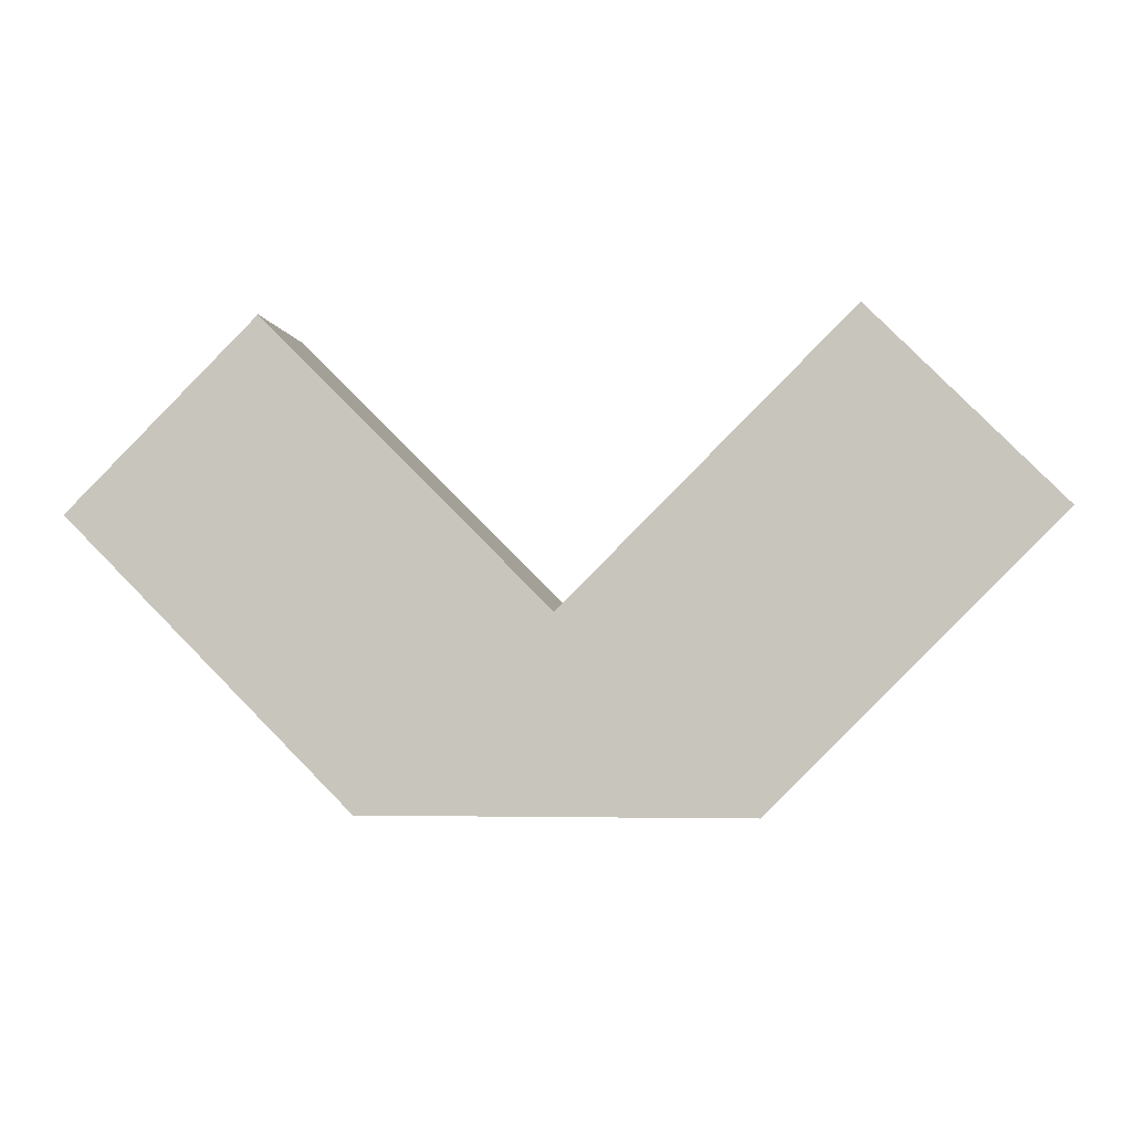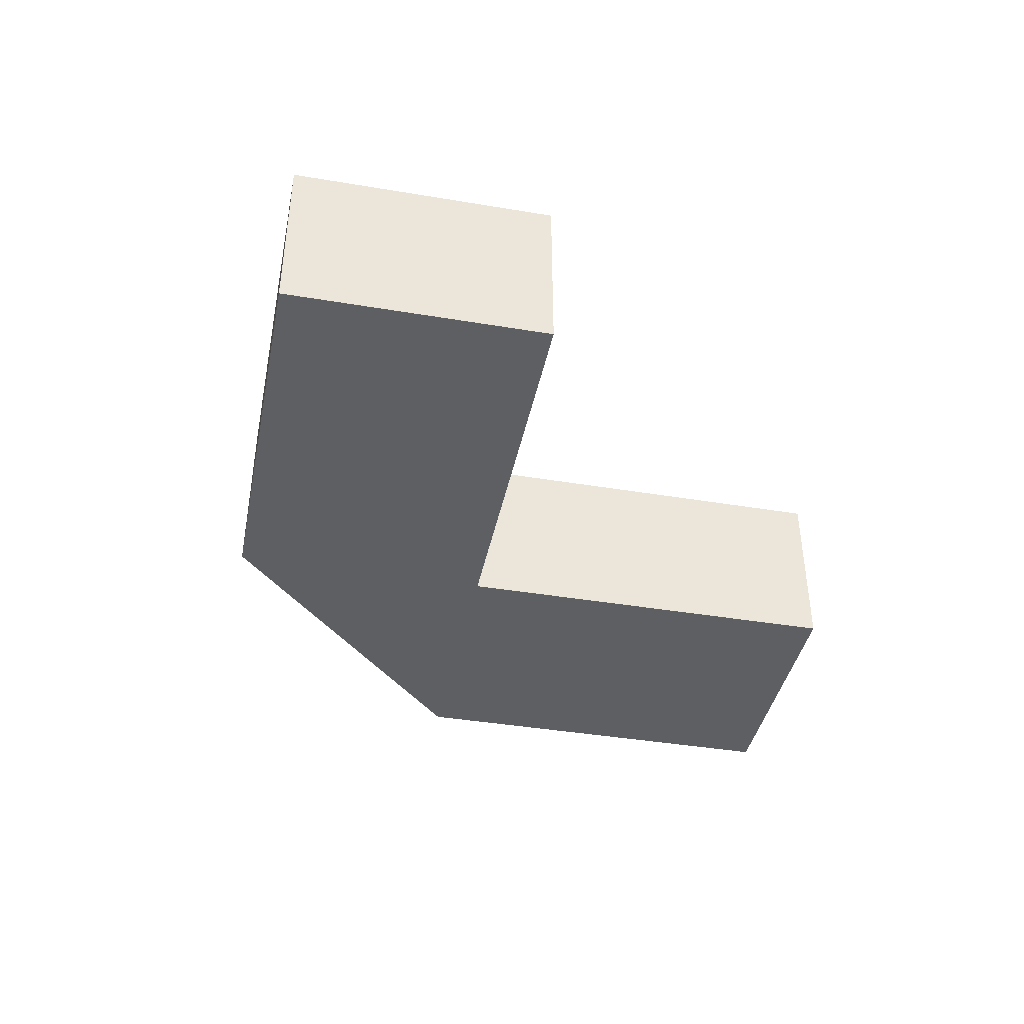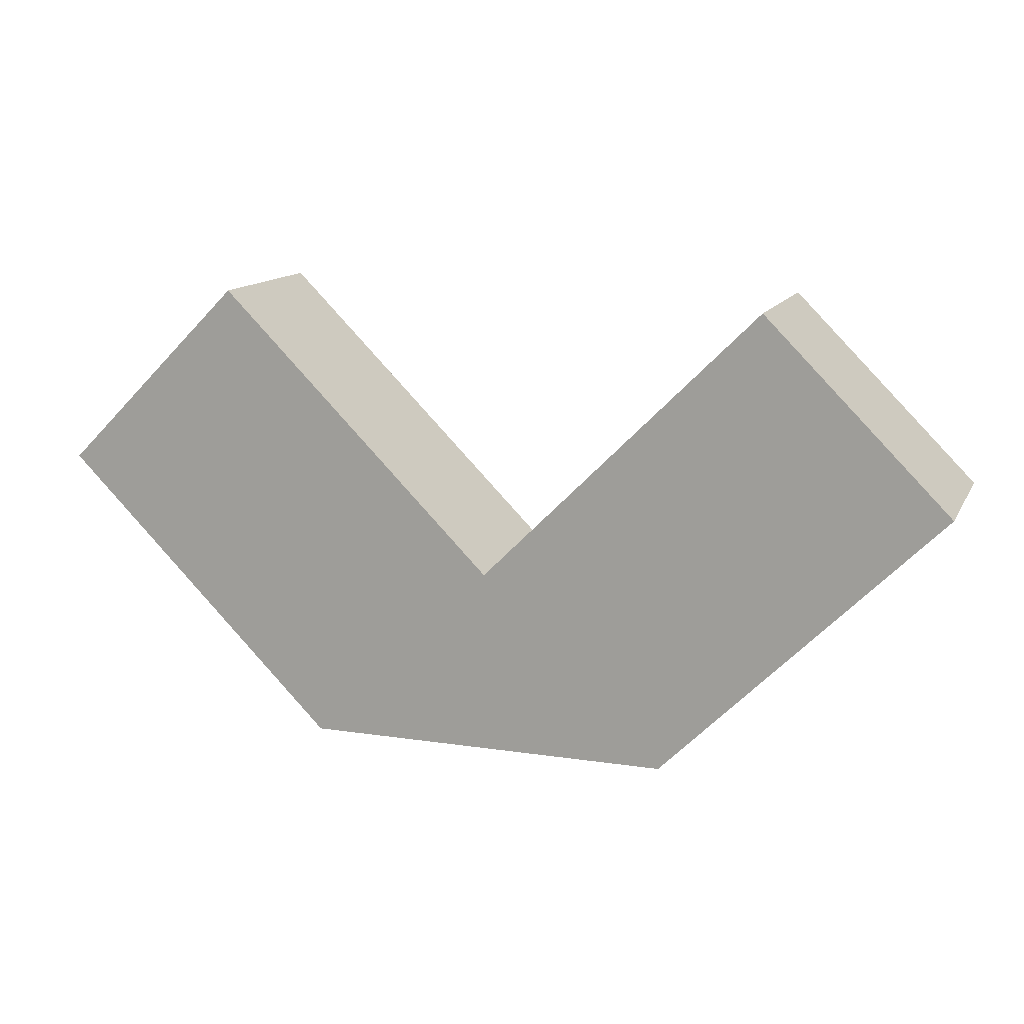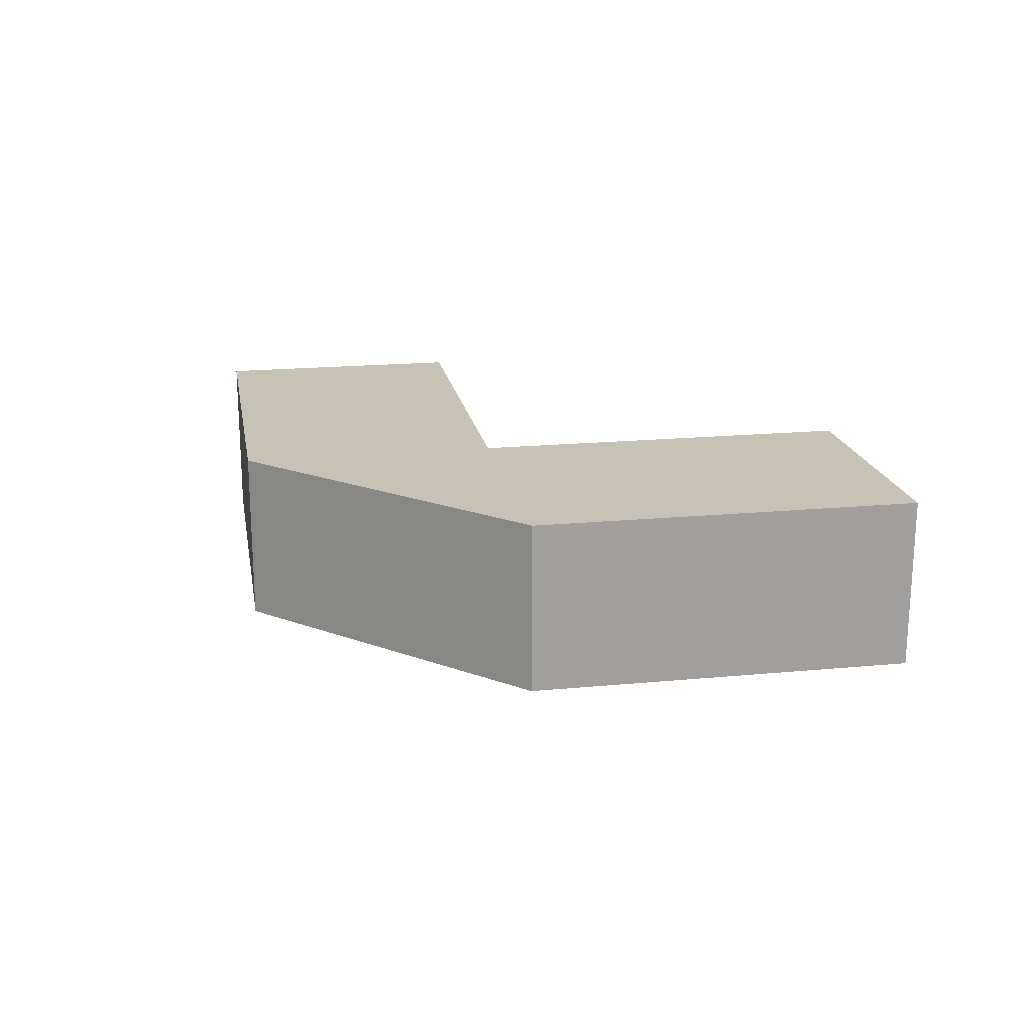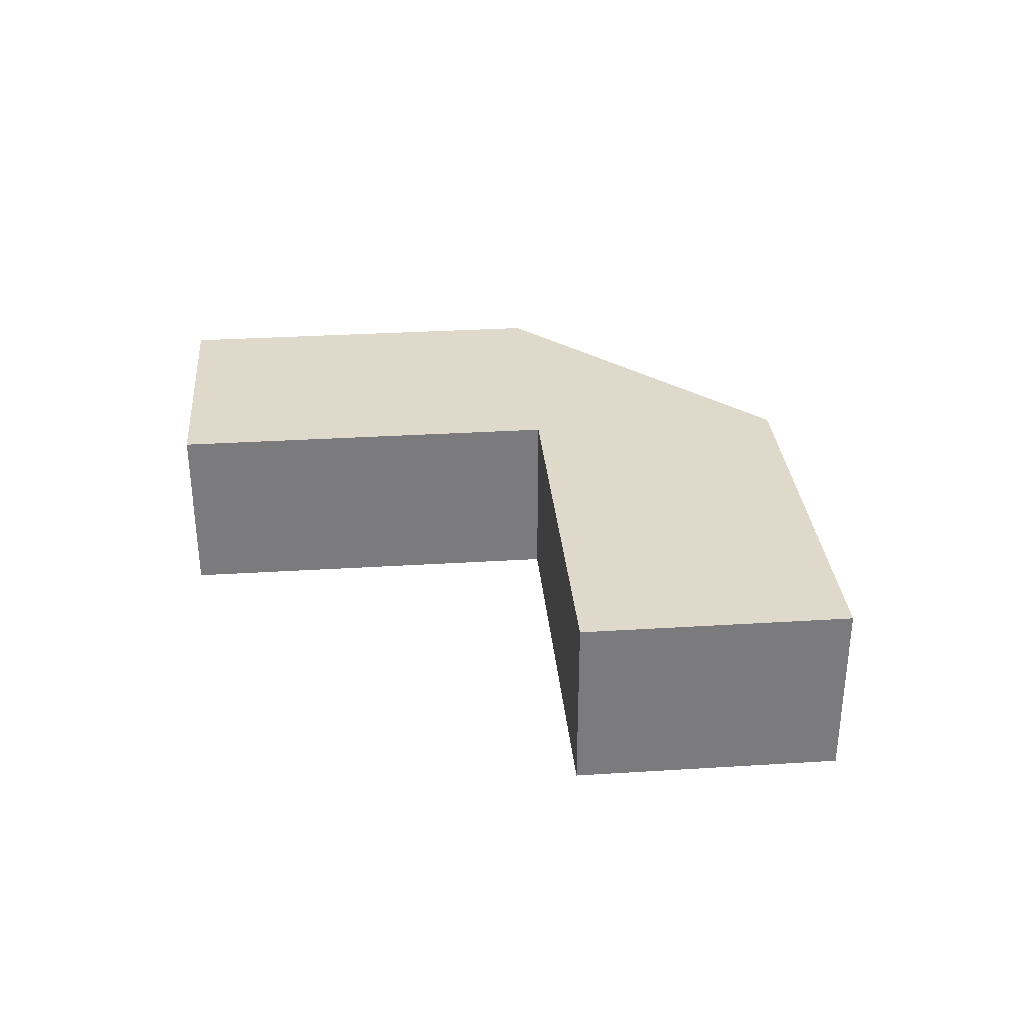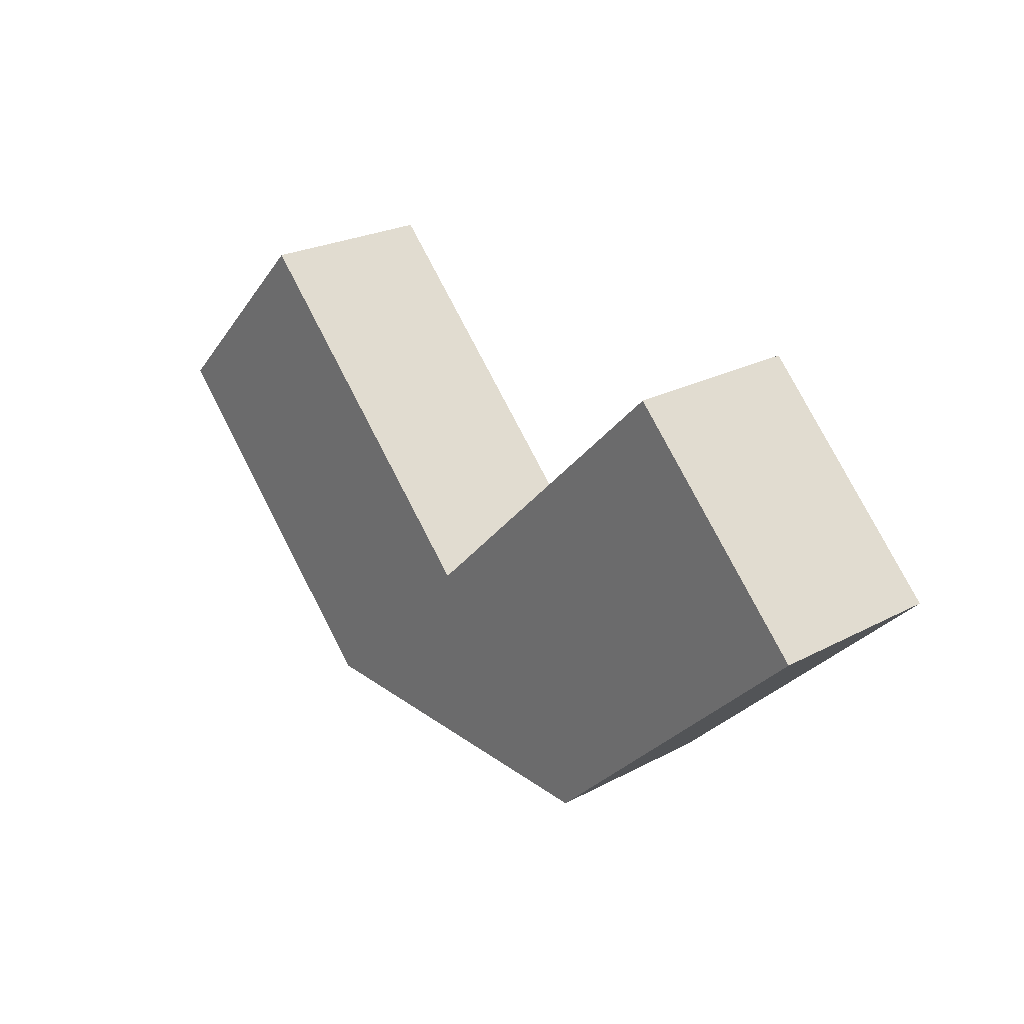
<metadata>
{"format":"obj","ext":"obj","renderer":"f3d","projection":"perspective","resolution":1024,"background":"white","views":[{"elev":-3.1,"azim":-172.9,"up":"+Y"},{"elev":-40.9,"azim":123.5,"up":"+Z"},{"elev":13.3,"azim":19.0,"up":"+Y"},{"elev":18.9,"azim":34.9,"up":"+Z"},{"elev":31.8,"azim":-140.0,"up":"+Z"},{"elev":24.9,"azim":49.5,"up":"+Y"}]}
</metadata>
<code>
v 0.3132 0.522 0
v 0.522 0.3132 -0.1968
v 0.3132 0.522 -0.1968
v 0.522 0.3132 0
v -0.3132 0.522 -0.1968
v -0.2088 -0 -0.1968
v -0.522 0.3132 -0.1968
v 0 0.2088 -0.1968
v 0.2088 0 -0.1968
v 0.3132 0.522 -0.1968
v 0.522 0.3132 -0.1968
v 0.3132 0.522 0
v 0 0.2088 -0.1968
v 0 0.2088 0
v 0.3132 0.522 -0.1968
v -0.2088 -0 0
v -0.3132 0.522 0
v -0.522 0.3132 0
v 0 0.2088 0
v 0.2088 0 0
v 0.3132 0.522 0
v 0.522 0.3132 0
v 0.522 0.3132 0
v 0.2088 0 -0.1968
v 0.522 0.3132 -0.1968
v 0.2088 0 0
v 0.2088 0 0
v -0.2088 -0 -0.1968
v 0.2088 0 -0.1968
v -0.2088 -0 0
v -0.2088 -0 0
v -0.522 0.3132 -0.1968
v -0.2088 -0 -0.1968
v -0.522 0.3132 0
v -0.522 0.3132 0
v -0.3132 0.522 -0.1968
v -0.522 0.3132 -0.1968
v -0.3132 0.522 0
v -0.3132 0.522 0
v 0 0.2088 -0.1968
v -0.3132 0.522 -0.1968
v 0 0.2088 0
f 1 2 3
f 2 1 4
f 5 6 7
f 6 5 8
f 6 8 9
f 9 8 10
f 9 10 11
f 12 13 14
f 13 12 15
f 16 17 18
f 17 16 19
f 19 16 20
f 19 20 21
f 21 20 22
f 23 24 25
f 24 23 26
f 27 28 29
f 28 27 30
f 31 32 33
f 32 31 34
f 35 36 37
f 36 35 38
f 39 40 41
f 40 39 42

</code>
